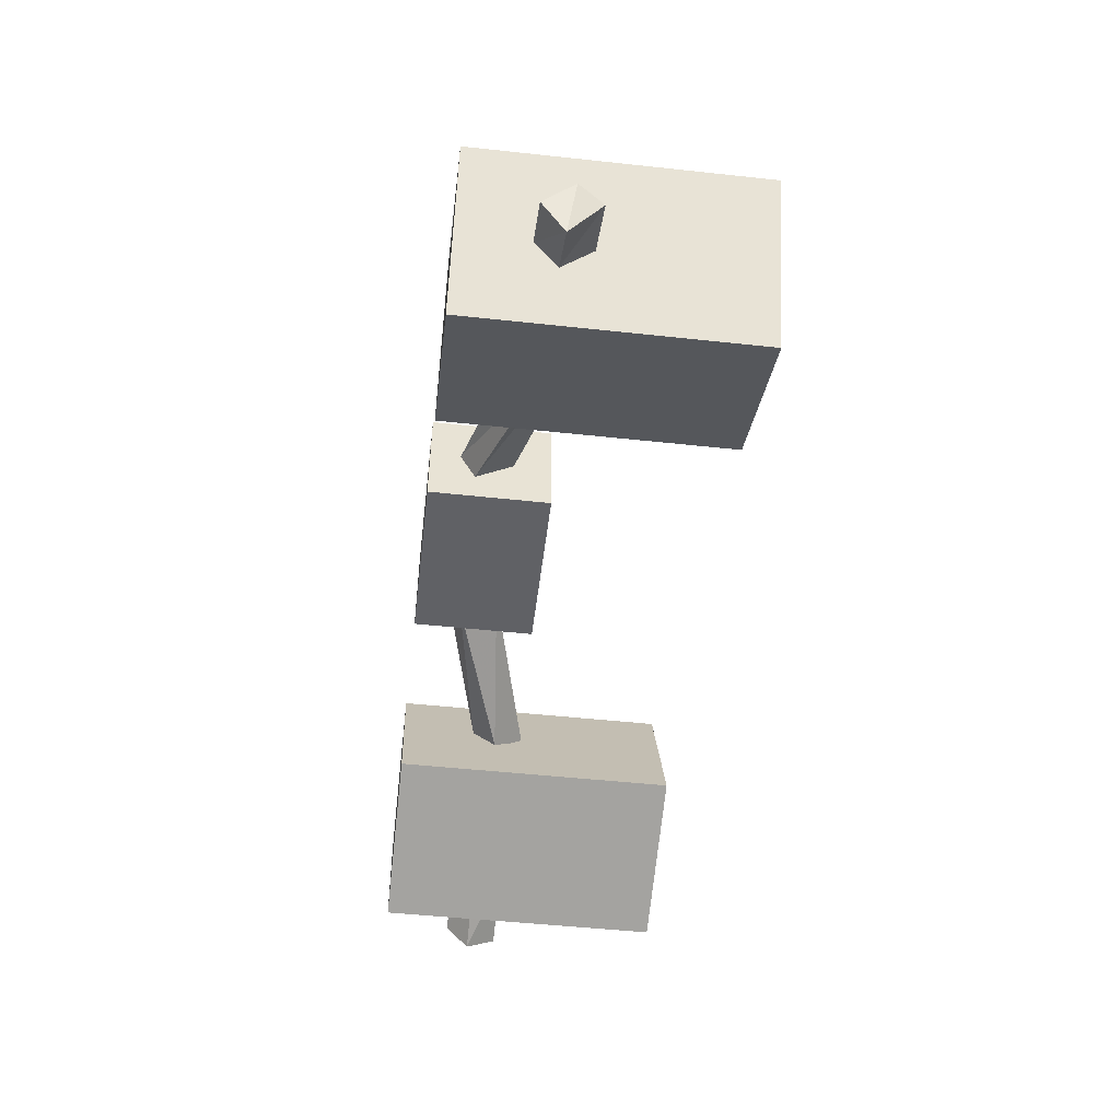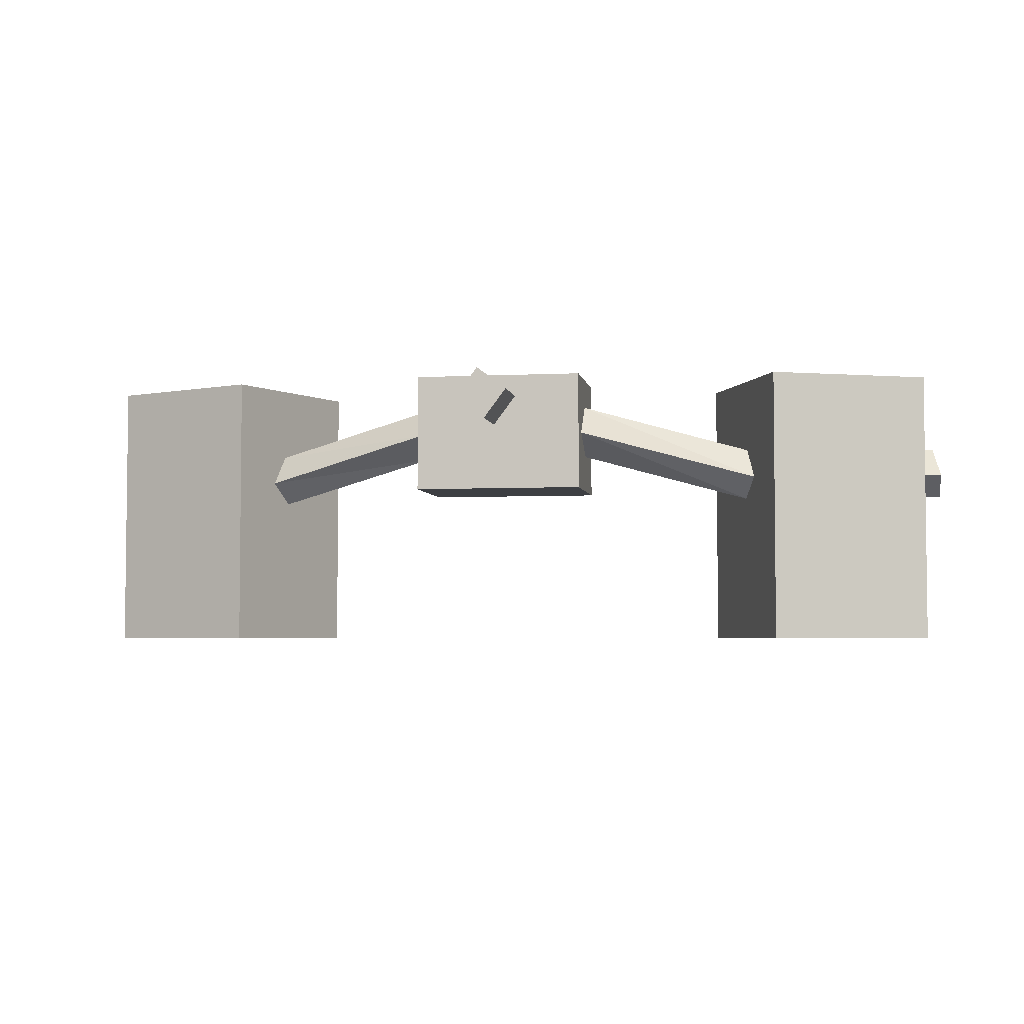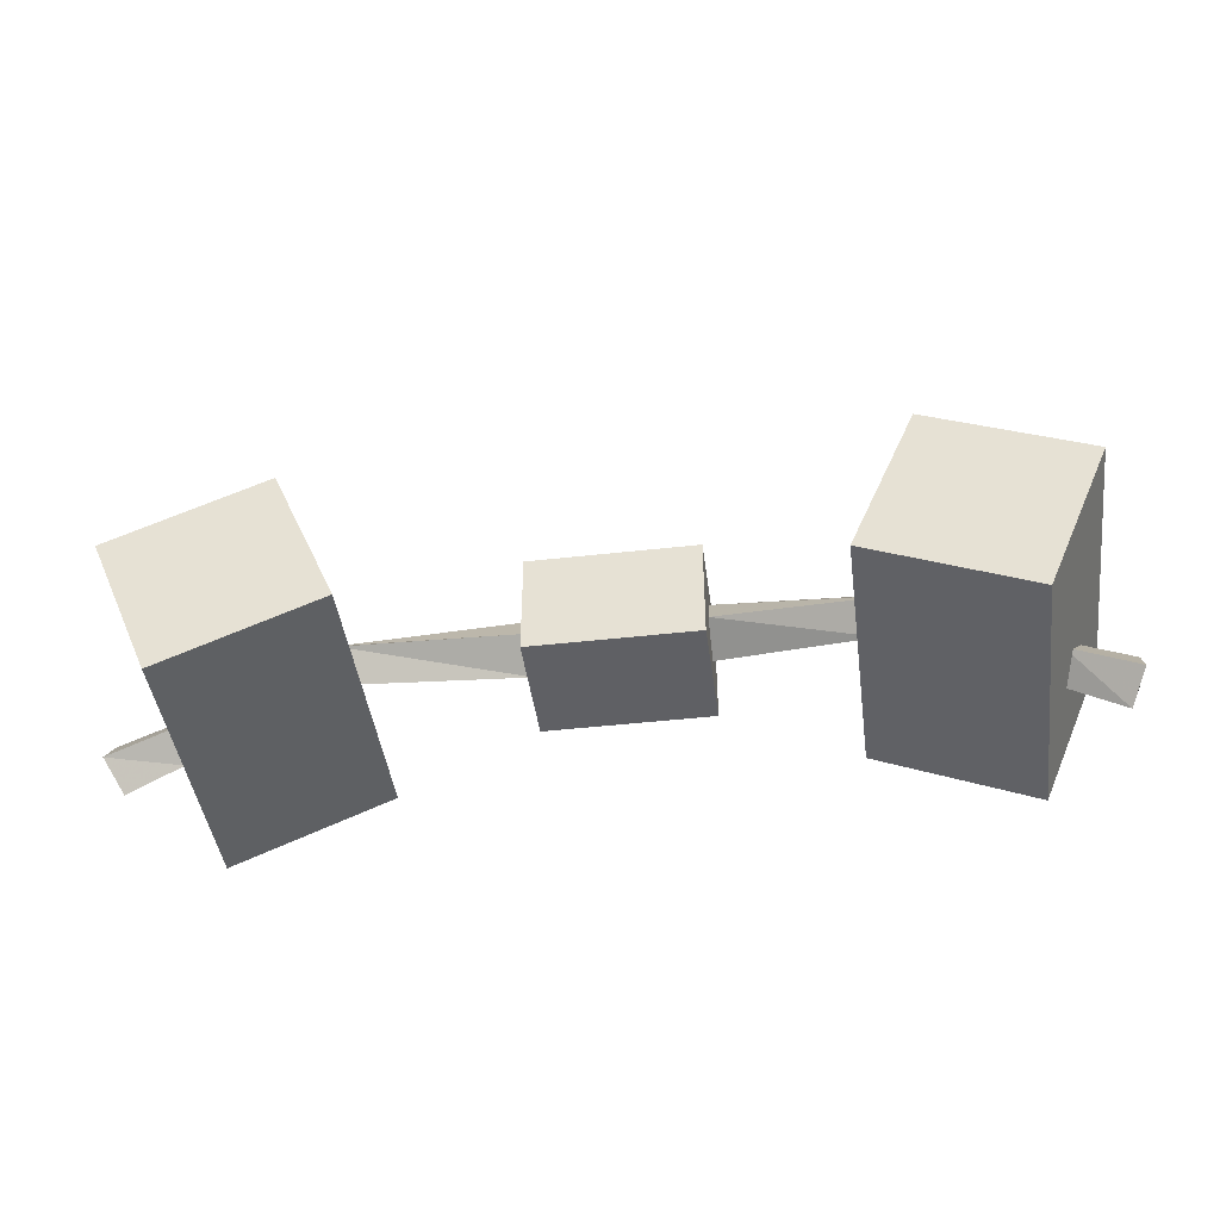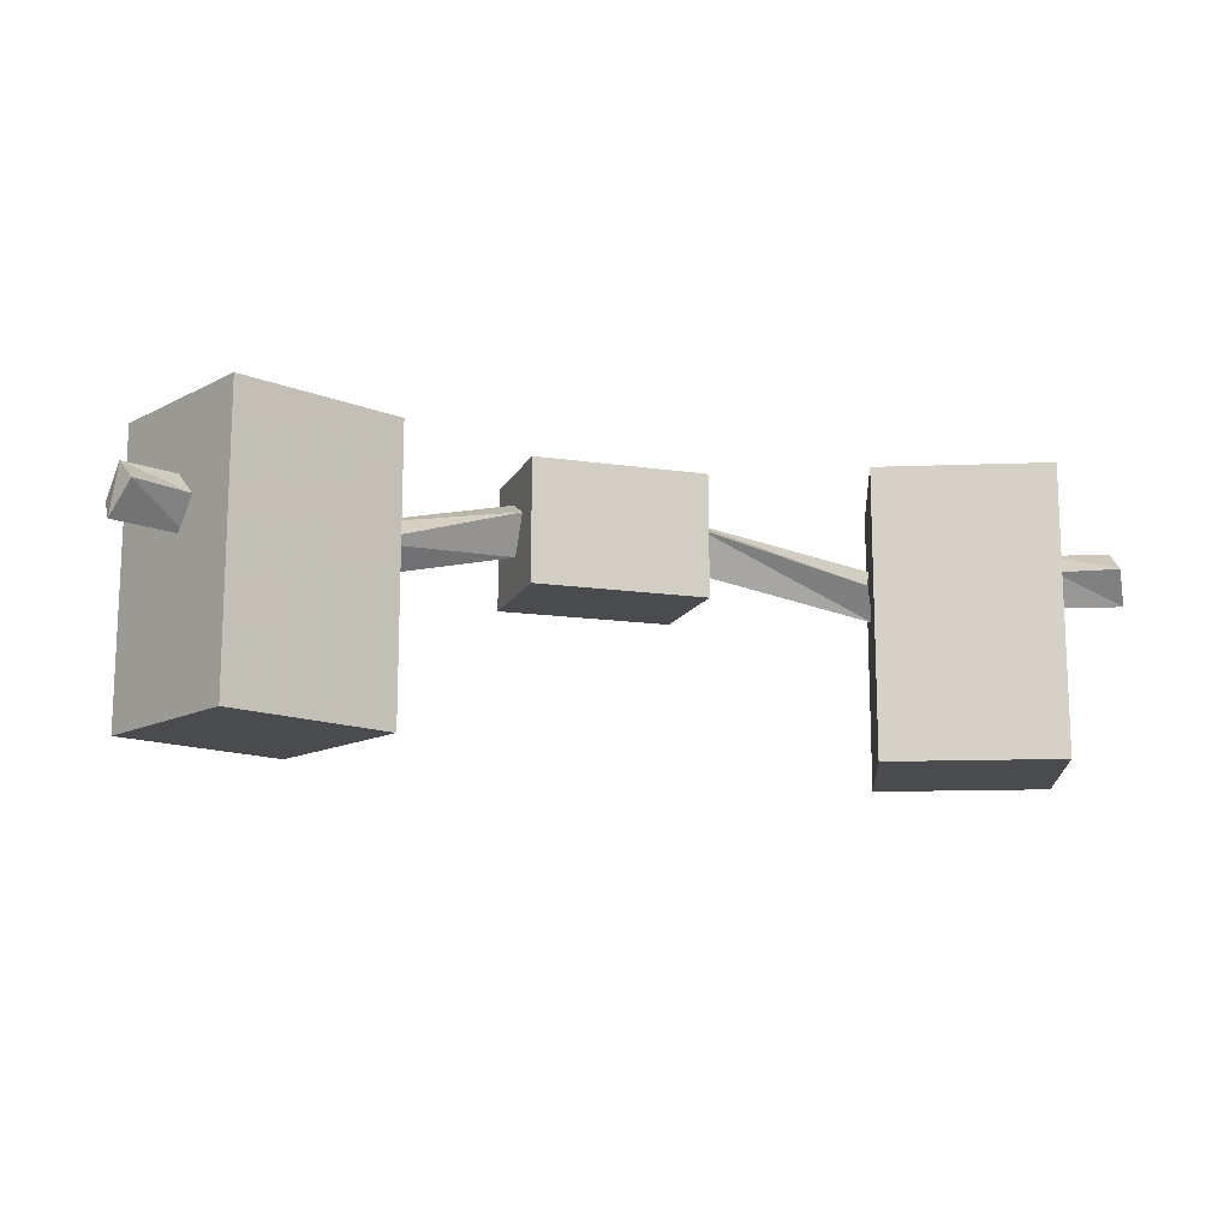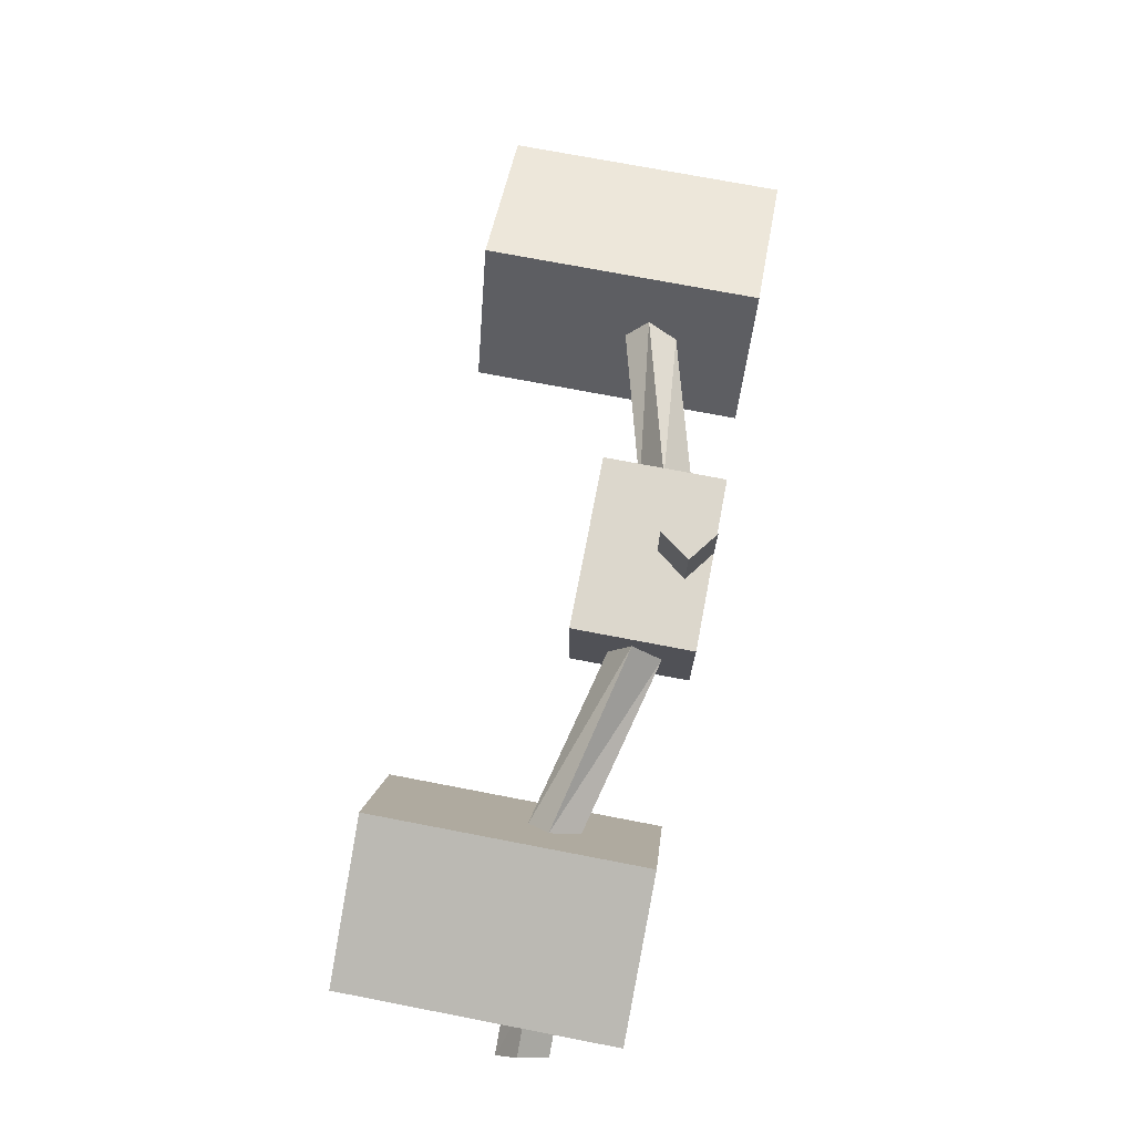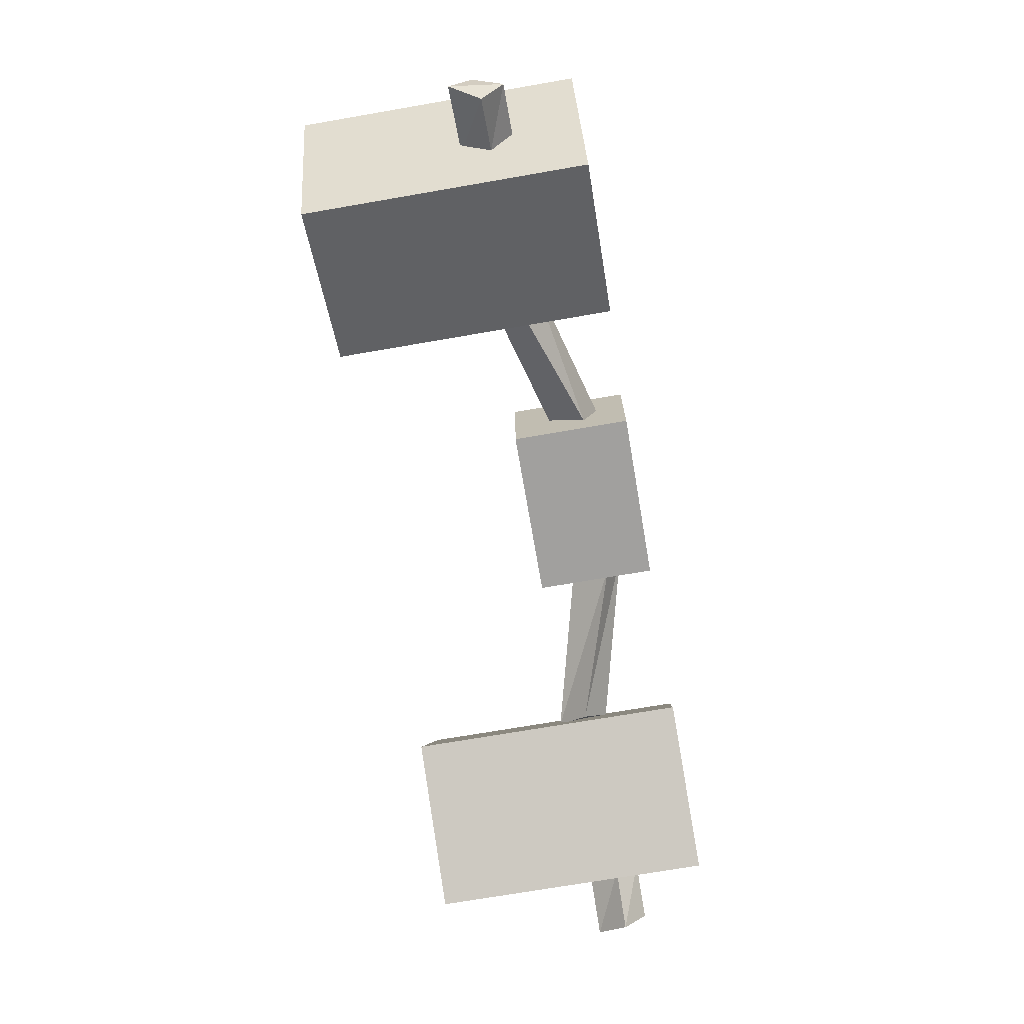
<metadata>
{"format":"obj","ext":"obj","renderer":"f3d","projection":"perspective","resolution":1024,"background":"white","views":[{"elev":-49.7,"azim":-96.8,"up":"+Z"},{"elev":-4.0,"azim":9.4,"up":"+Y"},{"elev":-44.1,"azim":7.6,"up":"+Z"},{"elev":-13.8,"azim":161.6,"up":"+Y"},{"elev":73.0,"azim":100.9,"up":"+Z"},{"elev":-71.8,"azim":99.8,"up":"+Z"}]}
</metadata>
<code>
o ground_decor/balancing_rope/1
v 0 0 56
v -3 -4 56
v -3 -4 64
v 0 0 64
v 4 -3 56
v 1 -7 56
v 1 -7 64
v 4 -3 64
v -60 -9 30
v -61 -13 33
v -54 -13 36
v -53 -9 33
v -59 -12 26
v -61 -16 29
v -52 -16 33
v -52 -12 30
v -49 -37 23
v -58 -37 44
v -58 0 44
v -49 0 23
v -28 -37 32
v -37 -37 53
v -37 0 53
v -28 0 32
v -33 -10 44
v -34 -14 46
v -10 -8 53
v -10 -4 49
v -31 -13 40
v -33 -17 43
v -10 -11 48
v -10 -6 45
v -10 -16 41
v -10 -16 56
v -10 0 56
v -10 0 41
v 13 -16 41
v 13 -16 56
v 13 0 56
v 13 0 41
v 13 -4 49
v 13 -8 53
v 37 -14 46
v 36 -10 44
v 13 -6 45
v 13 -11 48
v 36 -17 43
v 34 -13 40
v 52 0 23
v 61 0 44
v 61 -37 44
v 52 -37 23
v 31 0 32
v 40 0 53
v 40 -37 53
v 31 -37 32
v 56 -9 33
v 57 -13 36
v 64 -13 33
v 63 -9 30
v 55 -12 30
v 55 -16 33
v 64 -16 29
v 62 -12 26
f 1 2 3
f 1 3 4
f 1 4 5
f 1 5 2
f 2 5 6
f 2 6 7
f 2 7 3
f 3 7 4
f 4 7 8
f 4 8 5
f 5 8 6
f 6 8 7
f 9 10 11
f 9 11 12
f 9 12 13
f 9 13 10
f 10 13 14
f 10 14 15
f 10 15 11
f 11 15 12
f 12 15 16
f 12 16 13
f 13 16 14
f 14 16 15
f 17 18 19
f 17 19 20
f 17 20 21
f 17 21 18
f 18 21 22
f 18 22 23
f 18 23 19
f 19 23 20
f 20 23 24
f 20 24 21
f 21 24 22
f 22 24 23
f 25 26 27
f 25 27 28
f 25 28 29
f 25 29 26
f 26 29 30
f 26 30 31
f 26 31 27
f 27 31 28
f 28 31 32
f 28 32 29
f 29 32 30
f 30 32 31
f 33 34 35
f 33 35 36
f 33 36 37
f 33 37 34
f 34 37 38
f 34 38 39
f 34 39 35
f 35 39 36
f 36 39 40
f 36 40 37
f 37 40 38
f 38 40 39
f 41 42 43
f 41 43 44
f 41 44 45
f 41 45 42
f 42 45 46
f 42 46 47
f 42 47 43
f 43 47 44
f 44 47 48
f 44 48 45
f 45 48 46
f 46 48 47
f 49 50 51
f 49 51 52
f 49 52 53
f 49 53 50
f 50 53 54
f 50 54 55
f 50 55 51
f 51 55 52
f 52 55 56
f 52 56 53
f 53 56 54
f 54 56 55
f 57 58 59
f 57 59 60
f 57 60 61
f 57 61 58
f 58 61 62
f 58 62 63
f 58 63 59
f 59 63 60
f 60 63 64
f 60 64 61
f 61 64 62
f 62 64 63

</code>
